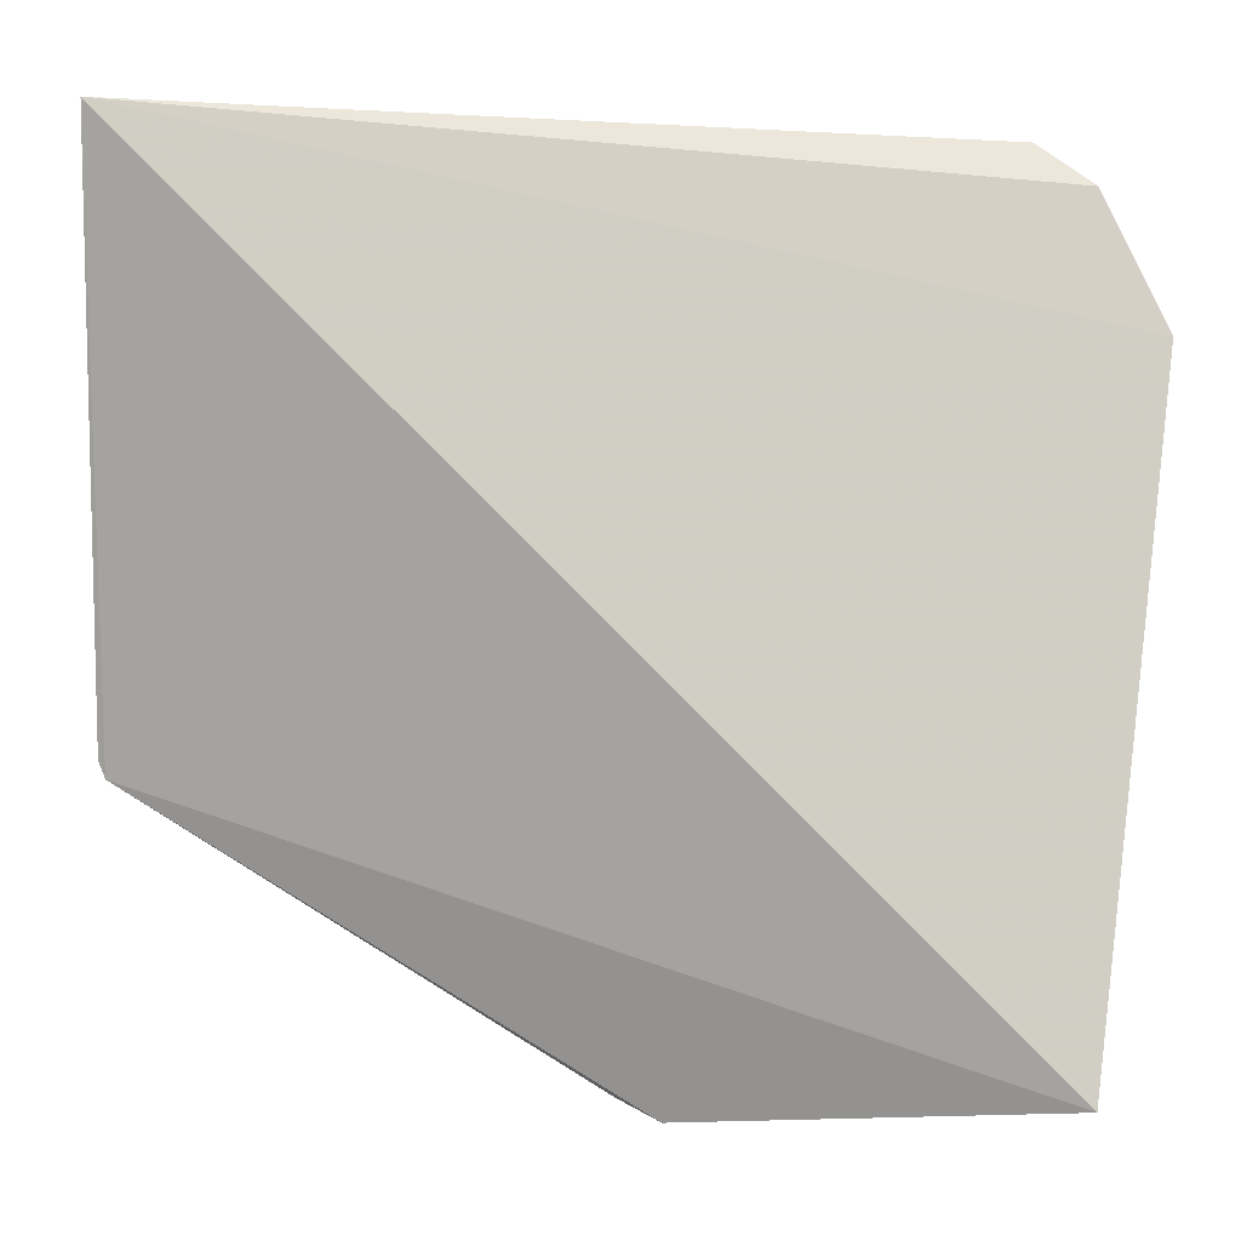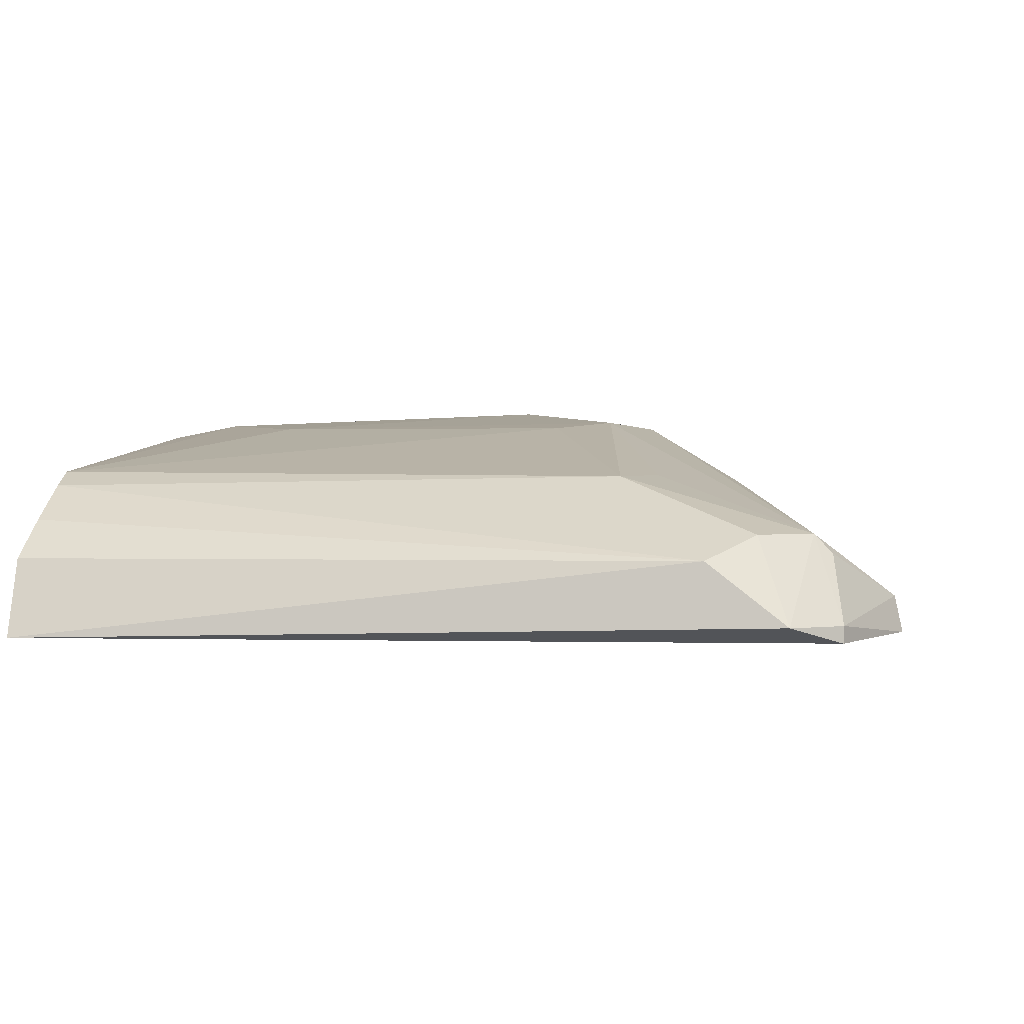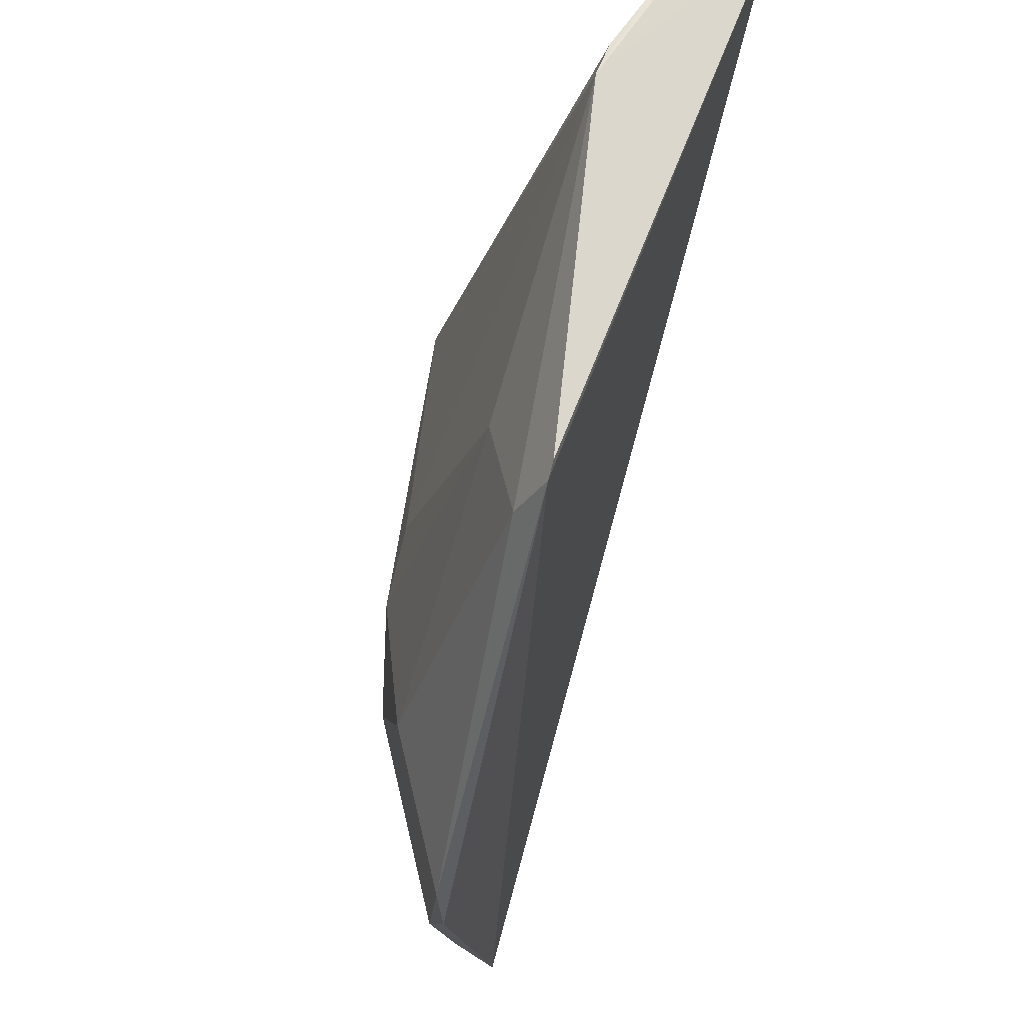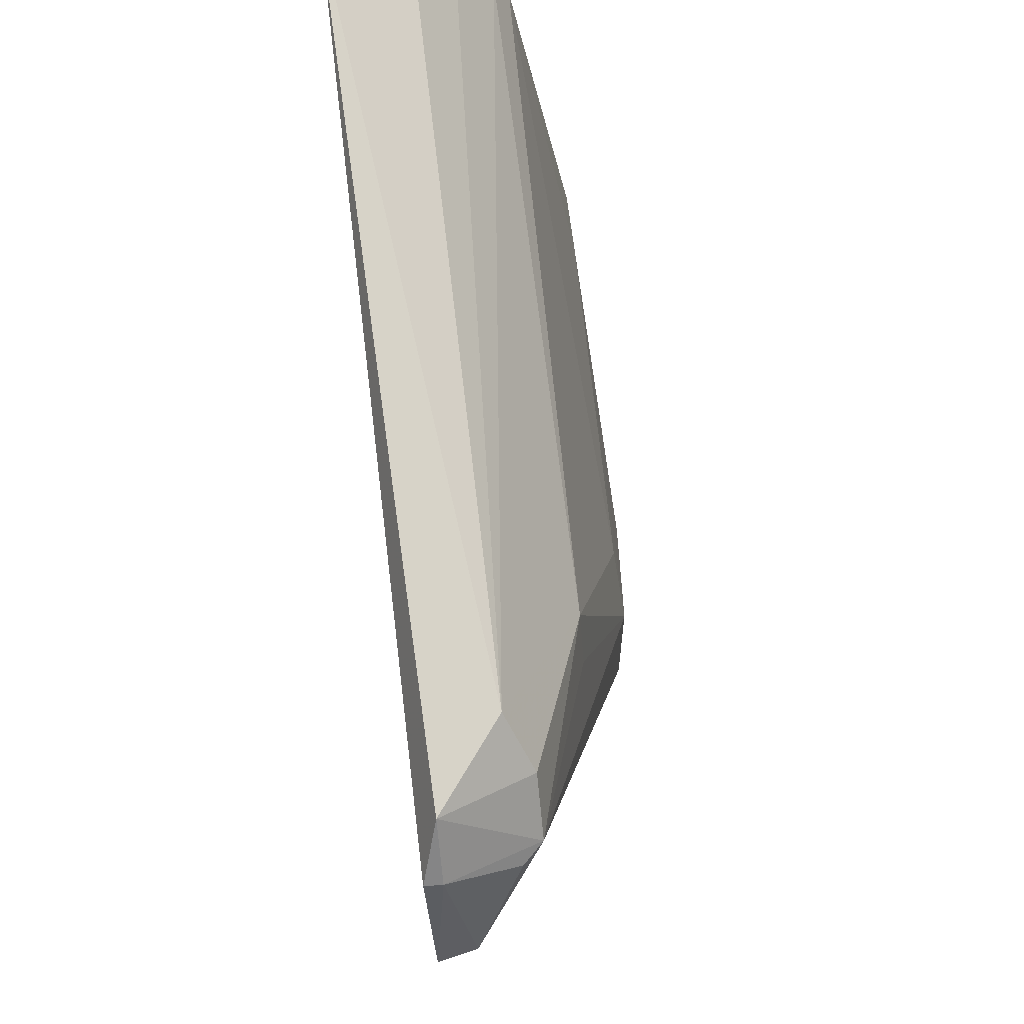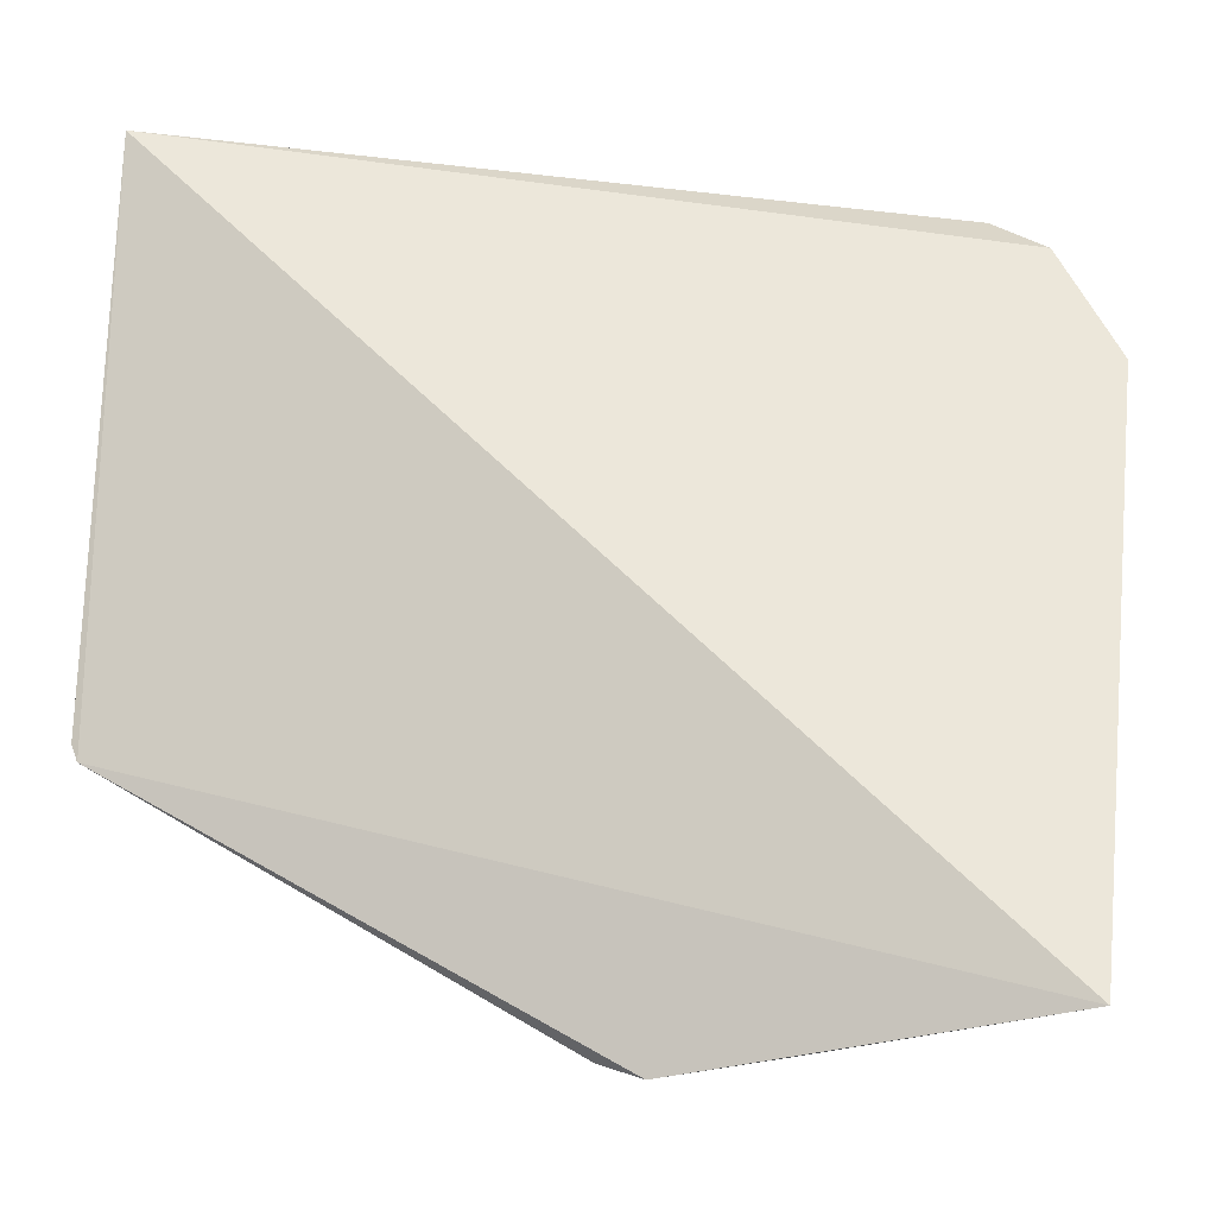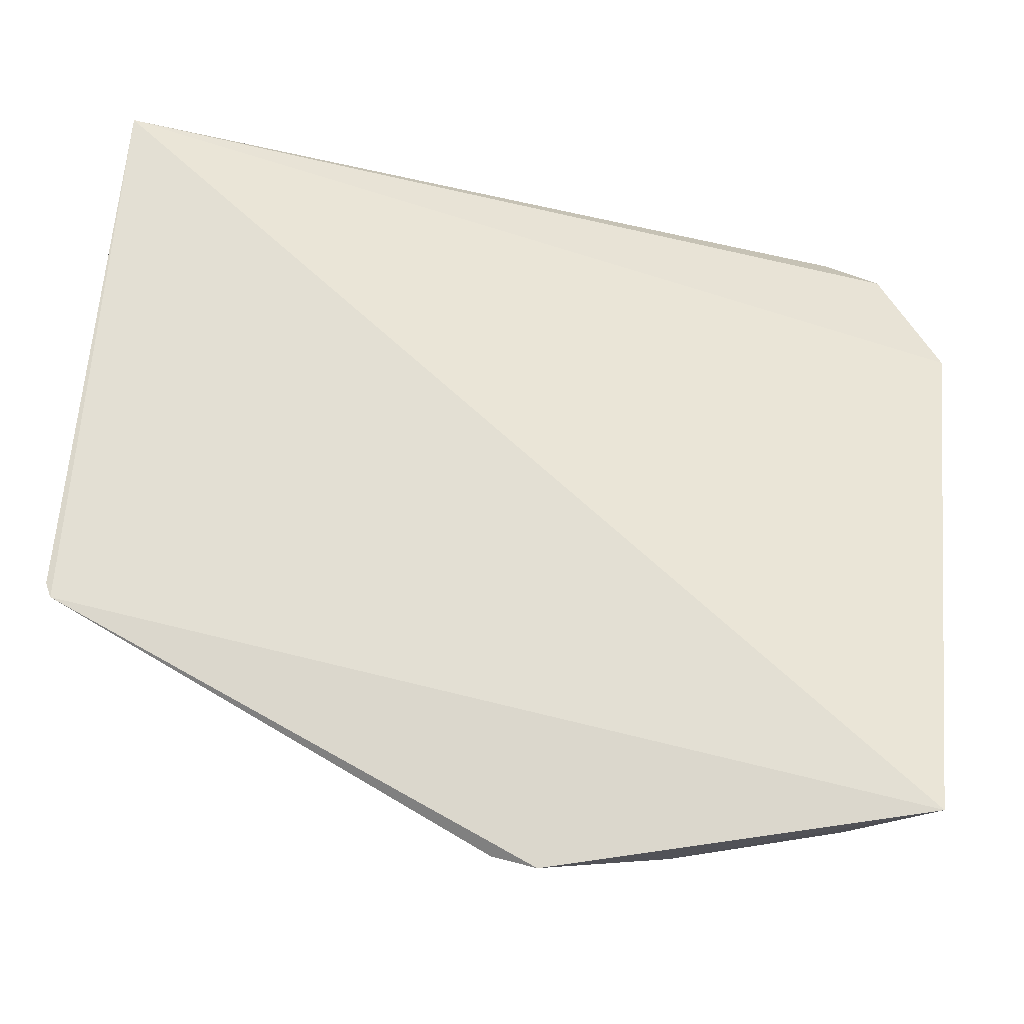
<metadata>
{"format":"obj","ext":"obj","renderer":"f3d","projection":"perspective","resolution":1024,"background":"white","views":[{"elev":-10.3,"azim":179.3,"up":"+Y"},{"elev":1.3,"azim":-169.7,"up":"+Z"},{"elev":-18.5,"azim":74.5,"up":"+Y"},{"elev":76.8,"azim":-96.5,"up":"+Y"},{"elev":-36.2,"azim":174.9,"up":"+Y"},{"elev":-48.9,"azim":168.6,"up":"+Y"}]}
</metadata>
<code>
v -0.08845 0.0442 0.2833
v -0.08821 0.006934 0.2875
v -0.08857 0.06055 0.2661
v -0.1744 0.05303 0.2661
v -0.1451 0.009941 0.2892
v -0.1726 -0.02383 0.2701
v -0.1607 0.05703 0.2745
v -0.1059 0.01629 0.2884
v -0.08888 0.005321 0.2878
v -0.1803 0.04001 0.2664
v -0.08856 0.05774 0.2742
v -0.1692 0.05752 0.268
v -0.1506 0.04361 0.2828
v -0.1338 -0.02238 0.2862
v -0.1322 -0.006117 0.2907
v -0.09533 0.004506 0.2891
v -0.1712 0.0485 0.277
v -0.08883 0.04765 0.2818
v -0.1396 0.01702 0.2885
v -0.1379 -0.02455 0.2844
v -0.1794 0.03913 0.2701
v -0.1491 -0.0005324 0.2886
v -0.154 0.03772 0.2829
v -0.1657 0.05268 0.277
v -0.1744 0.05282 0.2679
v -0.08879 0.0529 0.2782
v -0.1599 -0.004251 0.2818
v -0.1501 -0.02264 0.2829
v -0.1489 -0.001107 0.2886
v -0.1732 0.04821 0.275
v -0.165 -0.02238 0.2764
f 1 2 3
f 9 6 3
f 9 3 2
f 10 4 3
f 10 3 6
f 11 1 3
f 11 3 7
f 12 7 3
f 12 3 4
f 15 8 5
f 16 9 2
f 16 2 1
f 16 1 8
f 16 8 15
f 16 15 14
f 16 14 9
f 18 13 1
f 18 7 13
f 19 8 1
f 19 1 13
f 19 13 5
f 19 5 8
f 20 6 9
f 20 9 14
f 21 10 6
f 22 5 17
f 23 17 5
f 23 5 13
f 23 13 17
f 24 17 13
f 24 13 7
f 24 7 12
f 24 12 17
f 25 17 12
f 25 12 4
f 25 4 10
f 25 10 21
f 26 11 7
f 26 7 18
f 26 18 1
f 26 1 11
f 27 17 21
f 27 22 17
f 28 6 20
f 28 20 14
f 28 14 15
f 29 15 5
f 29 5 22
f 29 28 15
f 29 22 27
f 30 25 21
f 30 21 17
f 30 17 25
f 31 27 21
f 31 21 6
f 31 6 28
f 31 29 27
f 31 28 29

</code>
